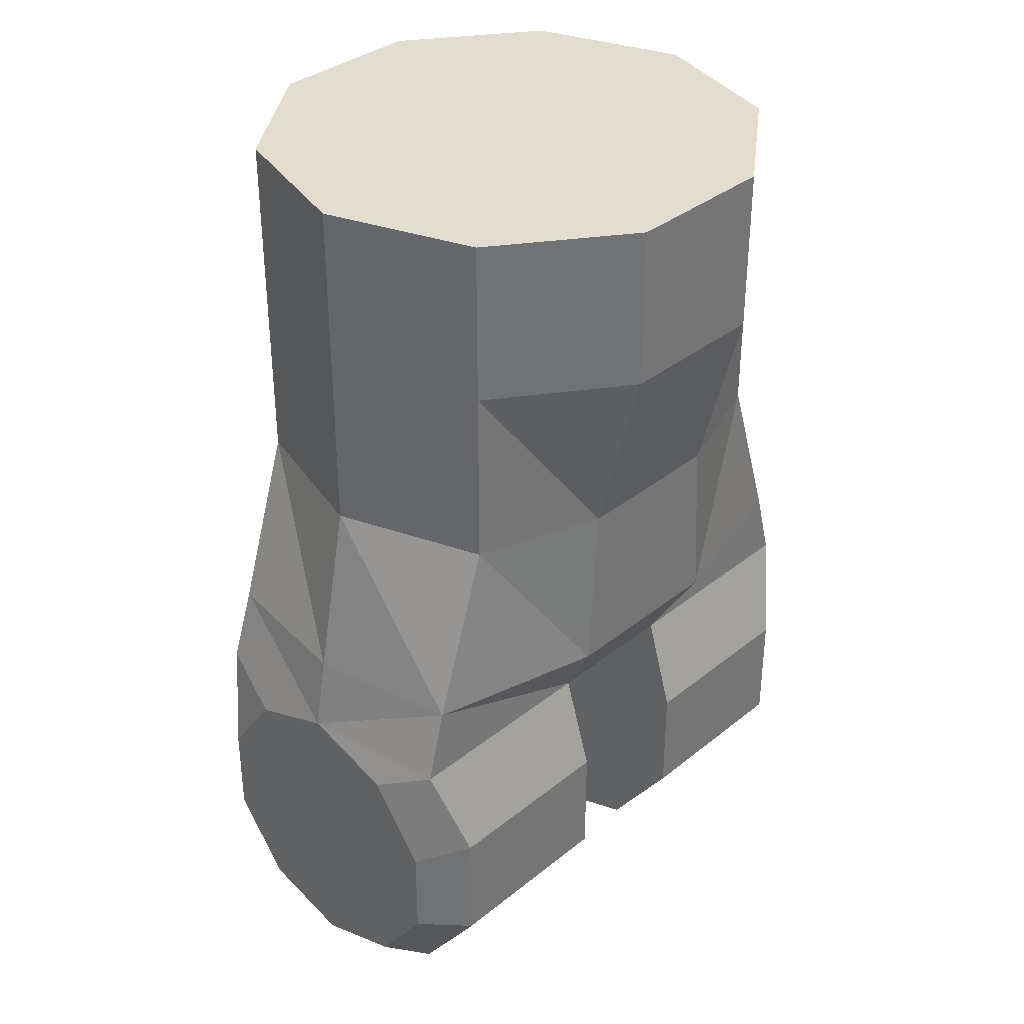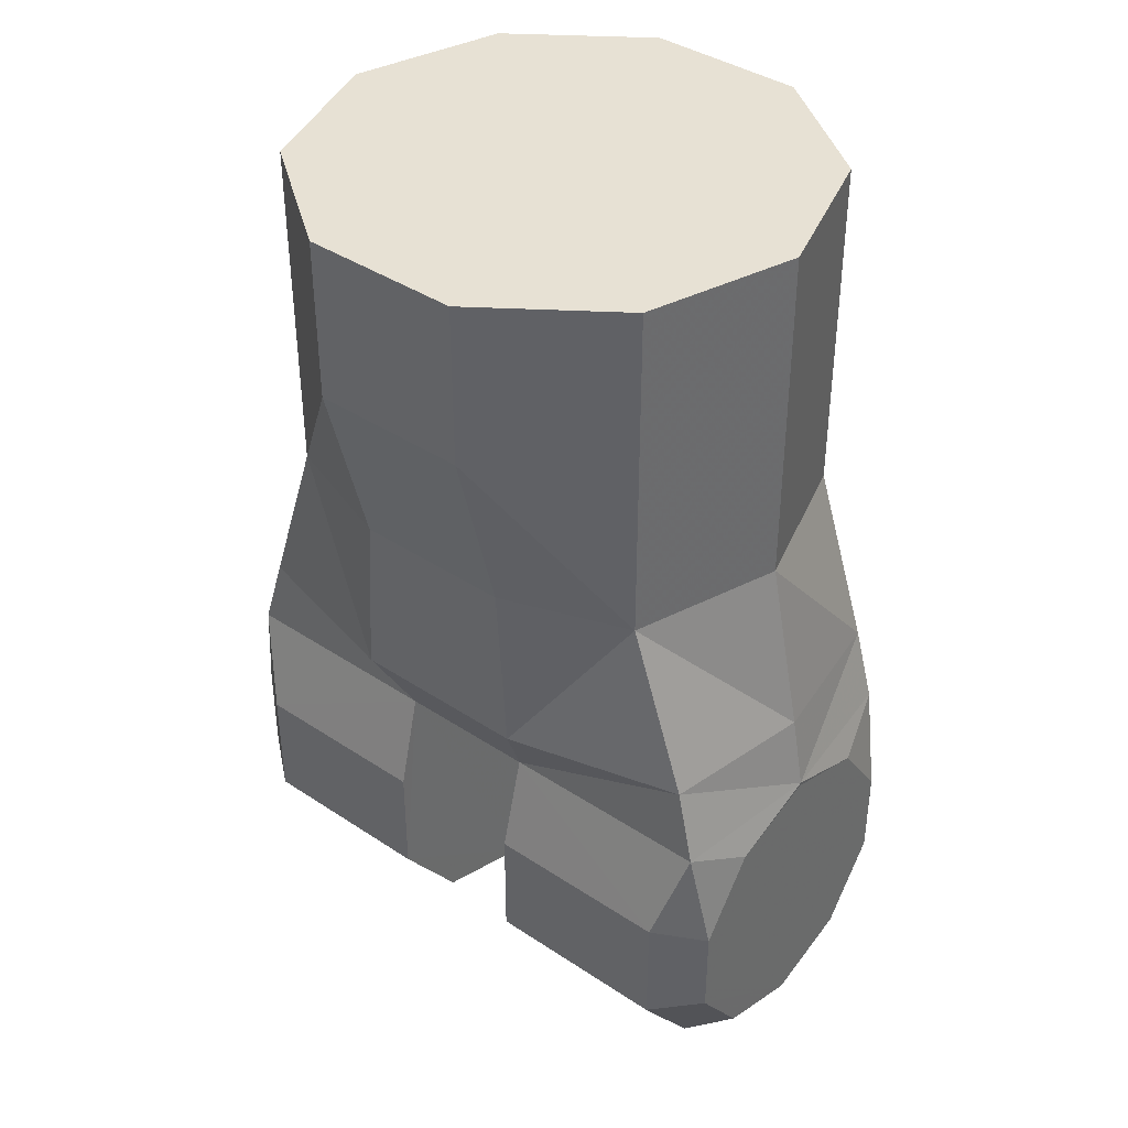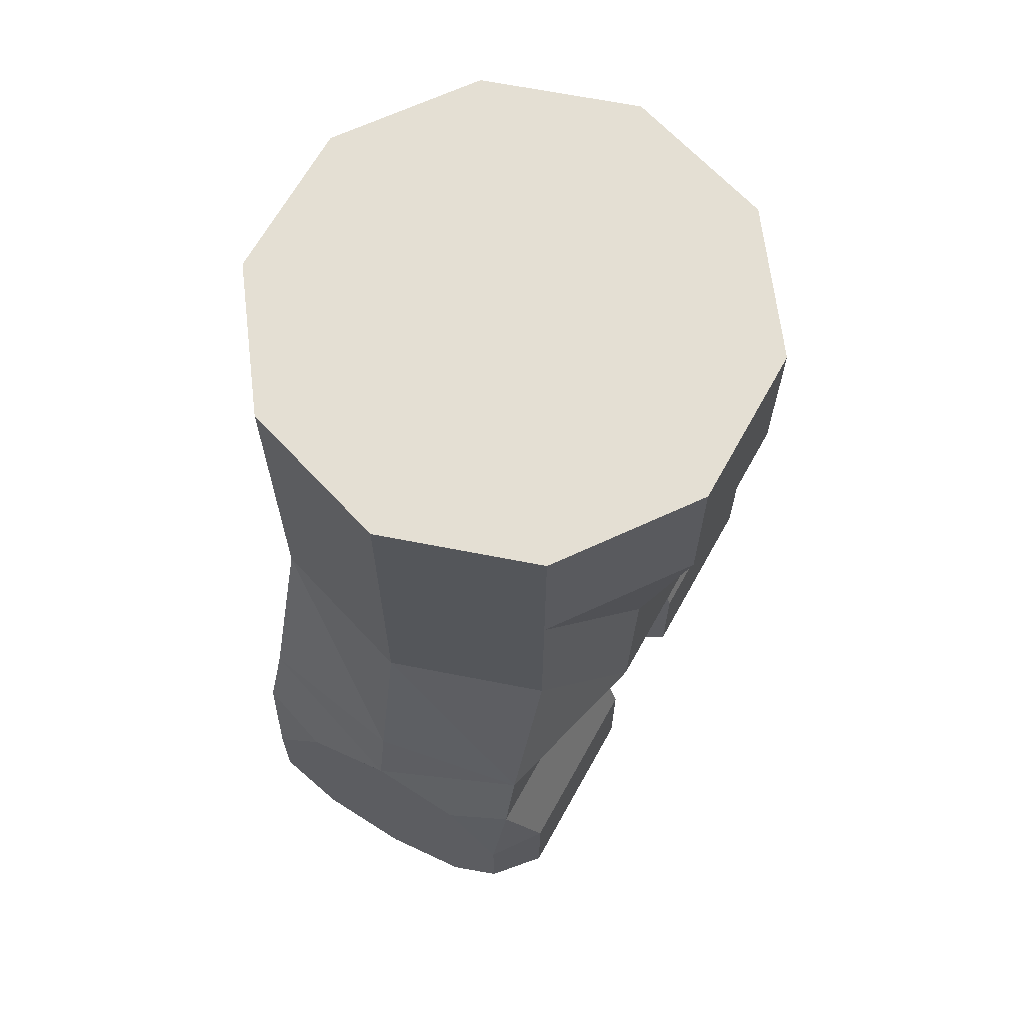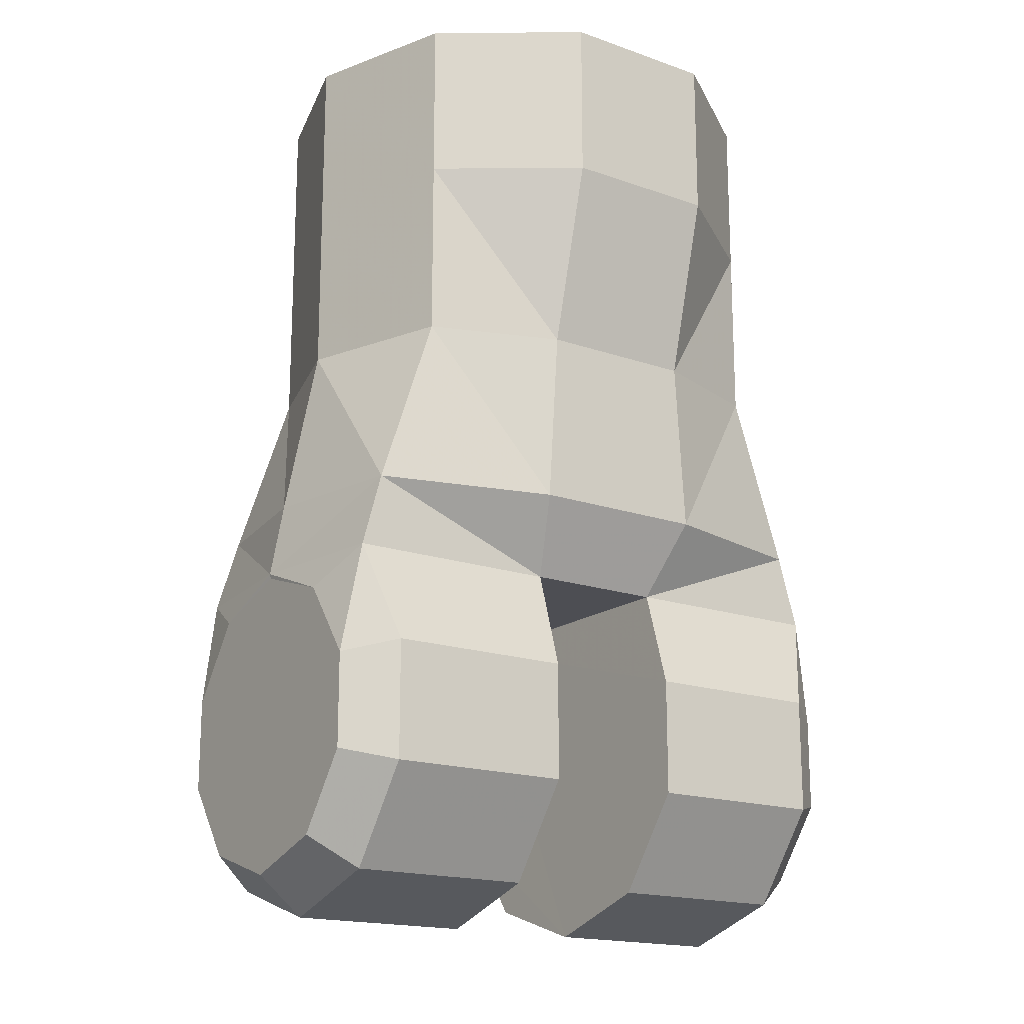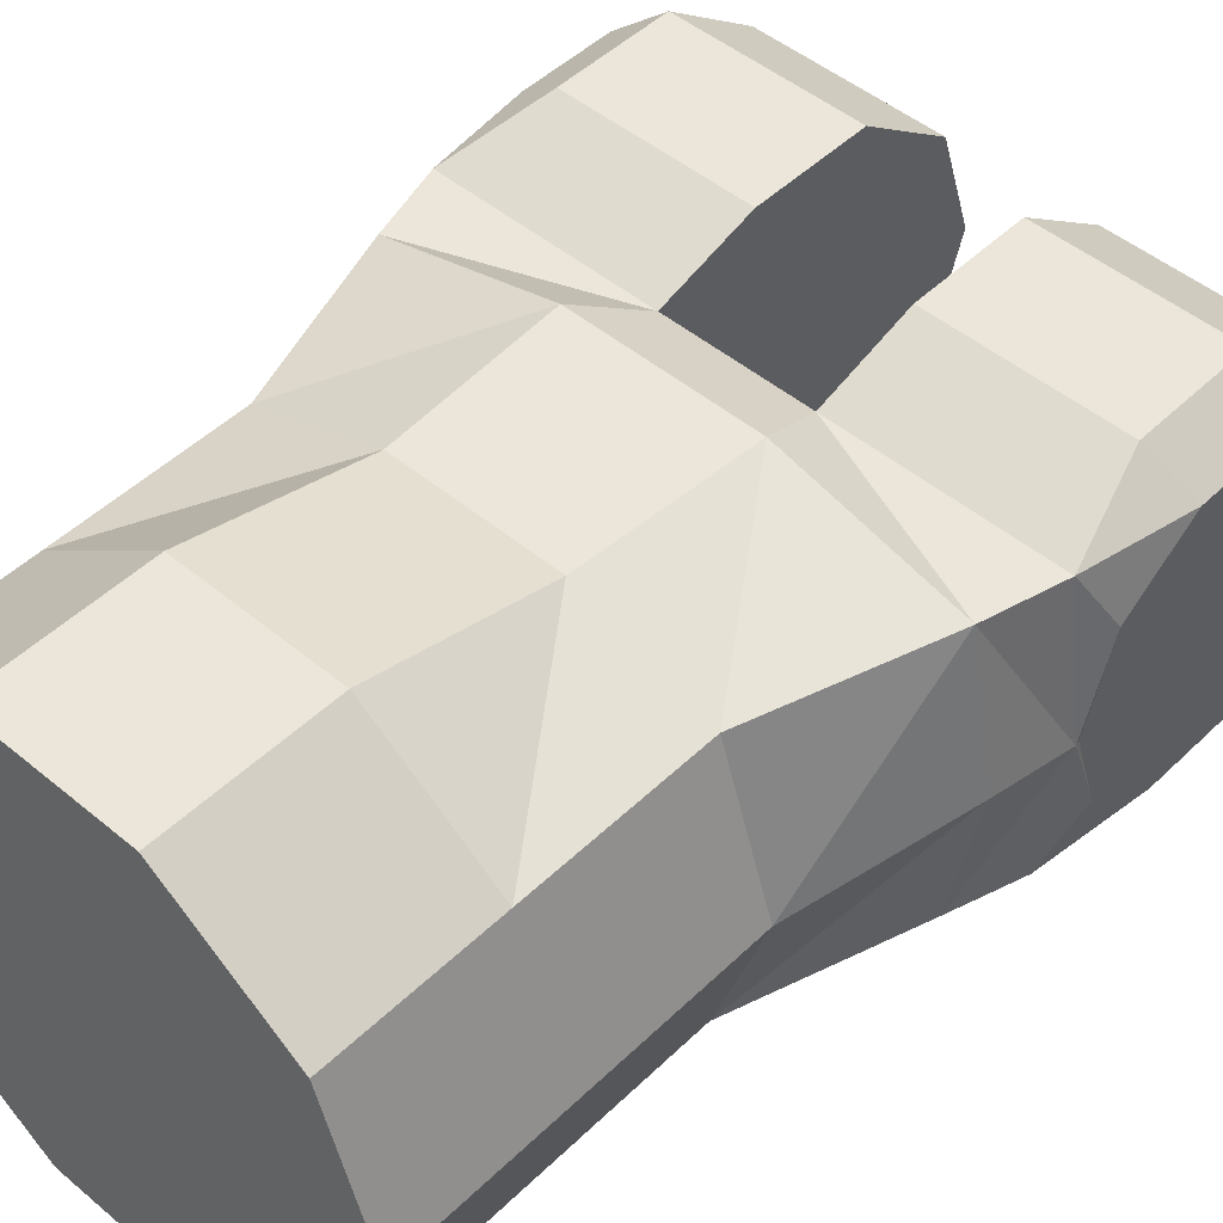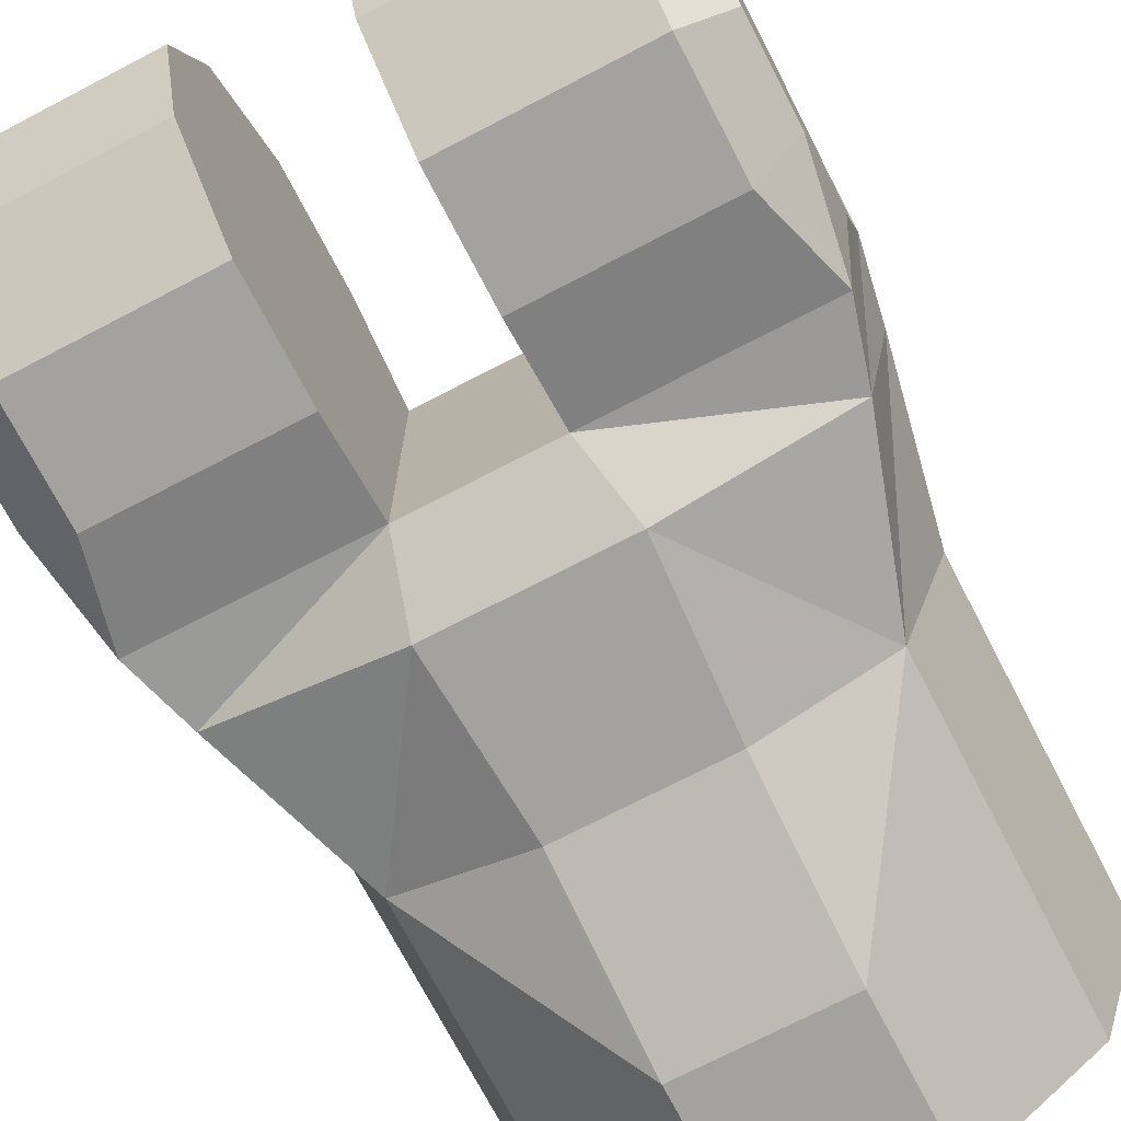
<metadata>
{"format":"obj","ext":"obj","renderer":"f3d","projection":"perspective","resolution":1024,"background":"white","views":[{"elev":35.0,"azim":-46.8,"up":"+Y"},{"elev":39.5,"azim":-140.5,"up":"+Y"},{"elev":66.6,"azim":-60.9,"up":"+Y"},{"elev":-17.3,"azim":-35.1,"up":"+Y"},{"elev":48.1,"azim":-137.0,"up":"+Z"},{"elev":-72.6,"azim":27.5,"up":"+Z"}]}
</metadata>
<code>
v 0.06203 0.01307 -0.02964
v 0.06203 0.02858 -0.01838
v 0.06203 -0.02751 -0.000153
v 0.06203 -0.006086 -0.02964
v 0.06203 -0.02159 -0.01838
v 0.06203 -0.02159 0.01807
v 0.06203 -0.006086 0.02933
v 0.06203 0.01307 0.02933
v 0.06203 0.02858 0.01807
v 0.06203 0.0345 -0.000153
v 0.05823 0.03551 -0.03194
v 0.06224 0.03546 -0.000153
v 0.05258 0.01551 -0.03714
v 0.05258 -0.008523 -0.03714
v 0.05258 -0.02797 -0.02301
v 0.05258 -0.0354 -0.000153
v 0.05258 -0.02797 0.02271
v 0.05258 -0.008523 0.03683
v 0.05258 0.01551 0.03683
v 0.05823 0.03551 0.03074
v 0.01426 0.01551 -0.03714
v 0.01432 0.0355 -0.03198
v 0.01426 -0.008523 -0.03714
v 0.01426 -0.02797 -0.02301
v 0.01426 -0.0354 -0.000153
v 0.01426 -0.02797 0.02271
v 0.01426 -0.008523 0.03683
v 0.01426 0.01551 0.03683
v 0.01432 0.0355 0.03075
v 0.01429 0.03551 -0.00016
v 0.04229 0.1561 0.03058
v 0.01615 0.1561 0.04957
v 0.01615 0.1229 0.04957
v 0.04229 0.1229 0.03058
v 0.05228 0.1561 -0.000153
v 0.05228 0.1229 -0.000153
v 0.04229 0.1561 -0.03088
v 0.04229 0.1229 -0.03088
v 0.01615 0.1561 -0.04988
v 0.01615 0.1229 -0.04988
v 0.01615 0.0861 0.03987
v 0.04229 0.0861 0.03058
v 0.05228 0.0861 -0.000153
v 0.04229 0.0861 -0.03088
v 0.01615 0.0861 -0.04018
v 0.01837 0.05063 0.03987
v 0.05403 0.05063 0.03058
v 0.05947 0.05063 -0.000153
v 0.05403 0.05063 -0.03088
v 0.01837 0.05063 -0.04018
v -0.01853 0.05063 -0.04018
v -0.01447 0.0355 -0.03198
v -0.0163 0.1561 0.04957
v -0.04245 0.1561 0.03058
v -0.0163 0.1561 -0.04988
v -0.05243 0.1561 -0.000153
v -0.04245 0.1561 -0.03088
v -0.0163 0.0861 0.03987
v -0.01853 0.05063 0.03987
v -0.01447 0.0355 0.03075
v -0.01444 0.03551 -0.00016
v -0.06218 0.01307 0.02933
v -0.06218 0.02858 0.01807
v -0.06218 0.02858 -0.01838
v -0.06218 -0.006086 0.02933
v -0.06218 -0.02159 0.01807
v -0.06218 -0.02751 -0.000153
v -0.06218 -0.02159 -0.01838
v -0.06218 -0.006086 -0.02964
v -0.06218 0.01307 -0.02964
v -0.06218 0.0345 -0.000153
v -0.05838 0.03551 -0.03194
v -0.06239 0.03546 -0.000153
v -0.05273 0.01551 -0.03714
v -0.05273 -0.008523 -0.03714
v -0.05273 -0.02797 -0.02301
v -0.05273 -0.0354 -0.000153
v -0.05273 -0.02797 0.02271
v -0.05273 -0.008523 0.03683
v -0.05273 0.01551 0.03683
v -0.05838 0.03551 0.03074
v -0.01442 0.01551 -0.03714
v -0.01442 -0.008523 -0.03714
v -0.01442 -0.02797 -0.02301
v -0.01442 -0.0354 -0.000153
v -0.01442 -0.02797 0.02271
v -0.01442 -0.008523 0.03683
v -0.01442 0.01551 0.03683
v -0.0163 0.1229 0.04957
v -0.04245 0.1229 0.03058
v -0.05243 0.1229 -0.000153
v -0.04245 0.1229 -0.03088
v -0.0163 0.1229 -0.04988
v -0.04245 0.0861 0.03058
v -0.05243 0.0861 -0.000153
v -0.04245 0.0861 -0.03088
v -0.0163 0.0861 -0.04018
v -0.05418 0.05063 0.03058
v -0.05962 0.05063 -0.000153
v -0.05418 0.05063 -0.03088
f 2 4 1
f 4 2 3
f 3 5 4
f 3 7 6
f 7 3 2
f 7 2 8
f 2 9 8
f 9 2 10
f 12 2 11
f 2 12 10
f 13 11 1
f 4 13 1
f 13 4 14
f 5 14 4
f 14 5 15
f 16 5 3
f 16 15 5
f 6 16 3
f 16 6 17
f 18 6 7
f 18 17 6
f 19 7 8
f 7 19 18
f 20 8 9
f 12 20 9
f 9 10 12
f 22 13 21
f 13 22 11
f 23 13 14
f 13 23 21
f 24 14 15
f 14 24 23
f 25 15 16
f 15 25 24
f 26 16 17
f 16 26 25
f 27 17 18
f 17 27 26
f 28 18 19
f 18 28 27
f 29 19 20
f 19 29 28
f 22 28 29
f 22 27 28
f 27 25 26
f 25 27 22
f 25 23 24
f 23 25 22
f 22 21 23
f 22 29 30
f 32 33 31
f 31 33 34
f 34 35 31
f 35 34 36
f 36 37 35
f 37 36 38
f 38 40 39
f 38 39 37
f 33 41 34
f 34 41 42
f 42 36 34
f 36 42 43
f 43 38 36
f 38 43 44
f 44 45 40
f 44 40 38
f 41 46 42
f 42 46 47
f 47 43 42
f 43 47 48
f 48 44 43
f 44 48 49
f 50 44 49
f 44 50 45
f 47 46 29
f 47 29 20
f 47 12 48
f 12 47 20
f 12 49 48
f 49 12 11
f 22 49 11
f 49 22 50
f 51 50 22
f 51 22 52
f 39 35 37
f 35 39 53
f 35 32 31
f 32 35 53
f 53 56 54
f 56 53 55
f 55 57 56
f 55 53 39
f 58 46 41
f 46 58 59
f 46 59 60
f 46 60 29
f 60 61 29
f 29 61 30
f 20 19 8
f 11 2 1
f 64 62 63
f 64 65 62
f 65 67 66
f 67 65 64
f 67 69 68
f 69 67 64
f 64 70 69
f 64 63 71
f 64 73 72
f 73 64 71
f 72 74 70
f 69 74 75
f 74 69 70
f 68 75 76
f 75 68 69
f 67 68 77
f 76 77 68
f 66 77 78
f 77 66 67
f 65 66 79
f 78 79 66
f 65 80 62
f 80 65 79
f 62 81 63
f 81 73 63
f 63 73 71
f 74 52 82
f 52 74 72
f 75 74 83
f 83 74 82
f 75 84 76
f 84 75 83
f 77 76 85
f 85 76 84
f 78 77 86
f 86 77 85
f 78 87 79
f 87 78 86
f 80 79 88
f 88 79 87
f 60 81 80
f 60 80 88
f 52 85 82
f 82 85 83
f 85 84 83
f 85 87 86
f 87 85 52
f 87 52 88
f 52 60 88
f 60 52 61
f 54 89 53
f 89 54 90
f 54 56 90
f 90 56 91
f 56 57 91
f 91 57 92
f 93 92 55
f 92 57 55
f 40 93 39
f 93 55 39
f 90 58 89
f 58 90 94
f 90 91 94
f 94 91 95
f 91 92 95
f 95 92 96
f 97 96 93
f 96 92 93
f 97 93 45
f 45 93 40
f 94 59 58
f 59 94 98
f 94 95 98
f 98 95 99
f 95 96 99
f 99 96 100
f 51 96 97
f 96 51 100
f 50 51 45
f 51 97 45
f 60 98 81
f 98 60 59
f 98 73 81
f 73 98 99
f 99 100 73
f 73 100 72
f 100 52 72
f 52 100 51
f 32 53 89
f 32 89 33
f 33 89 58
f 33 58 41
f 30 61 22
f 61 52 22
f 80 81 62
f 64 72 70

</code>
